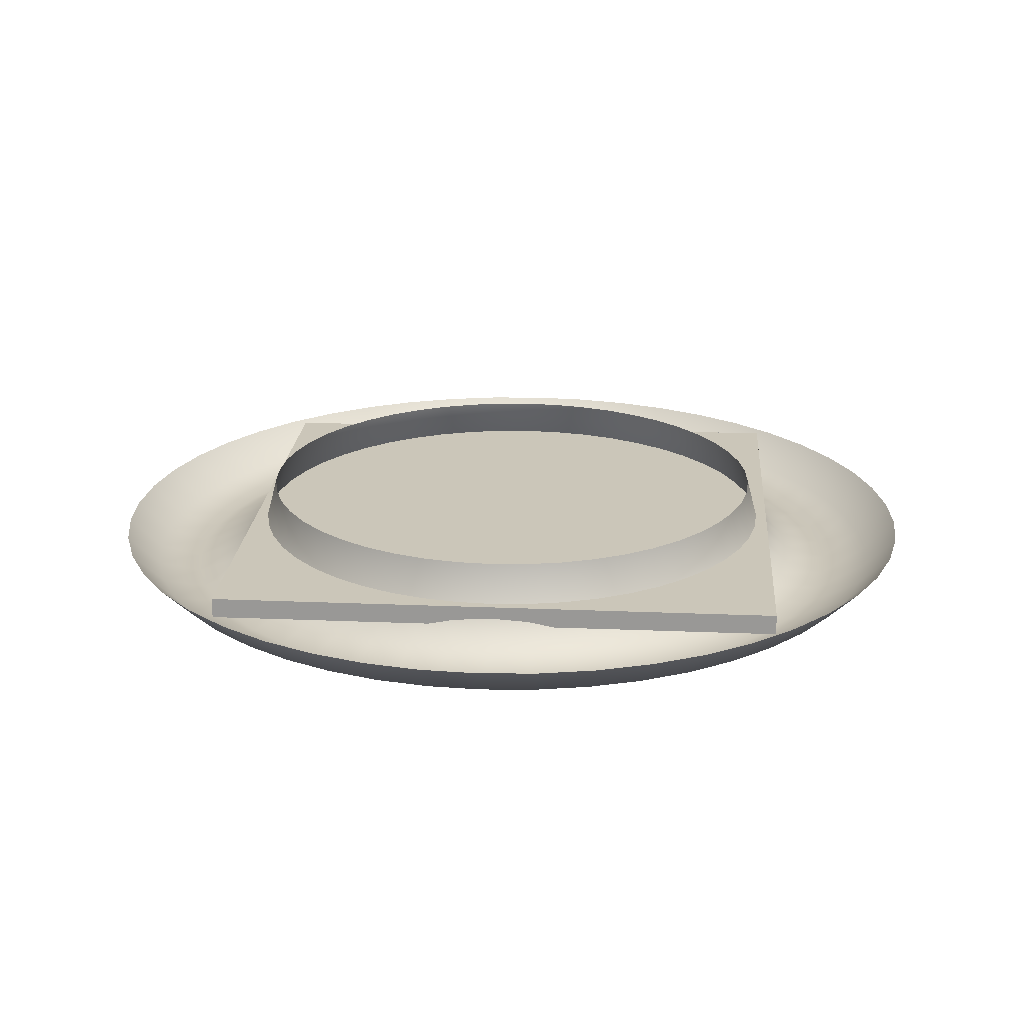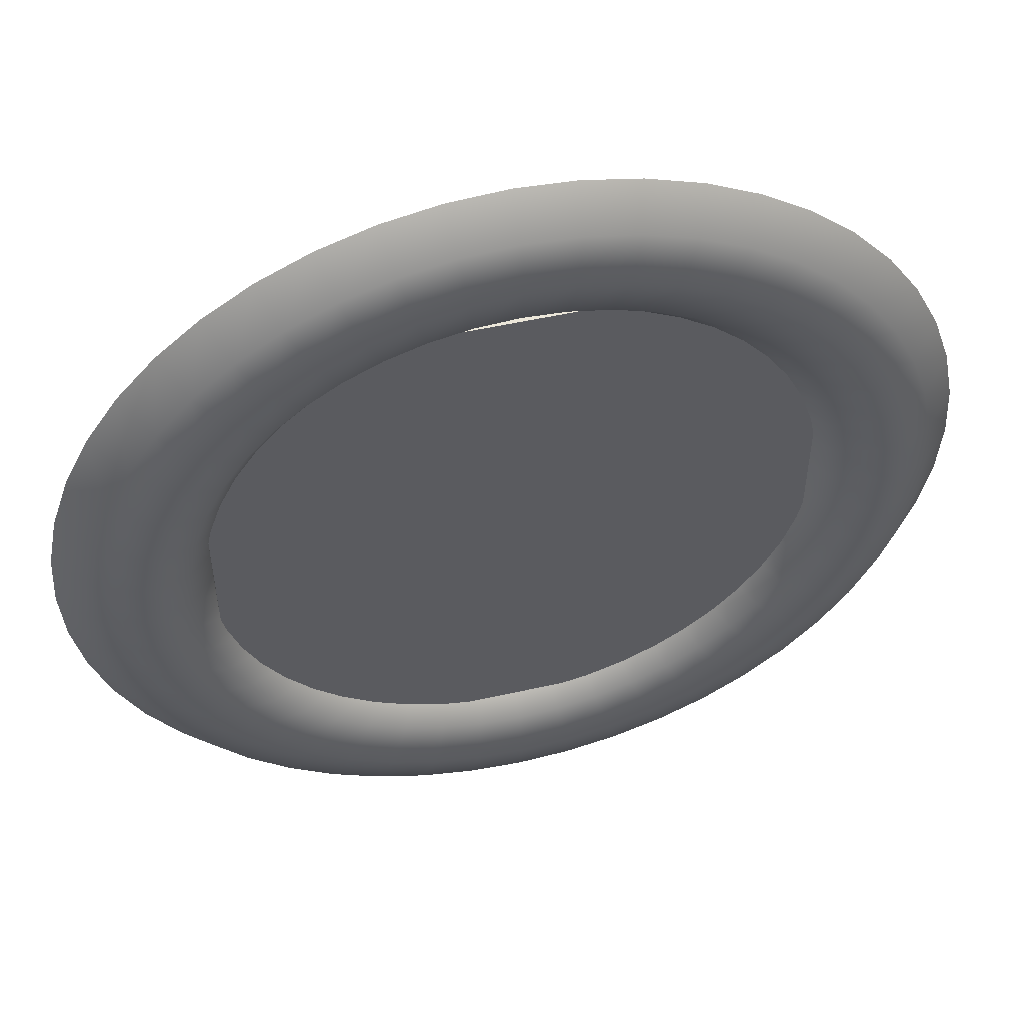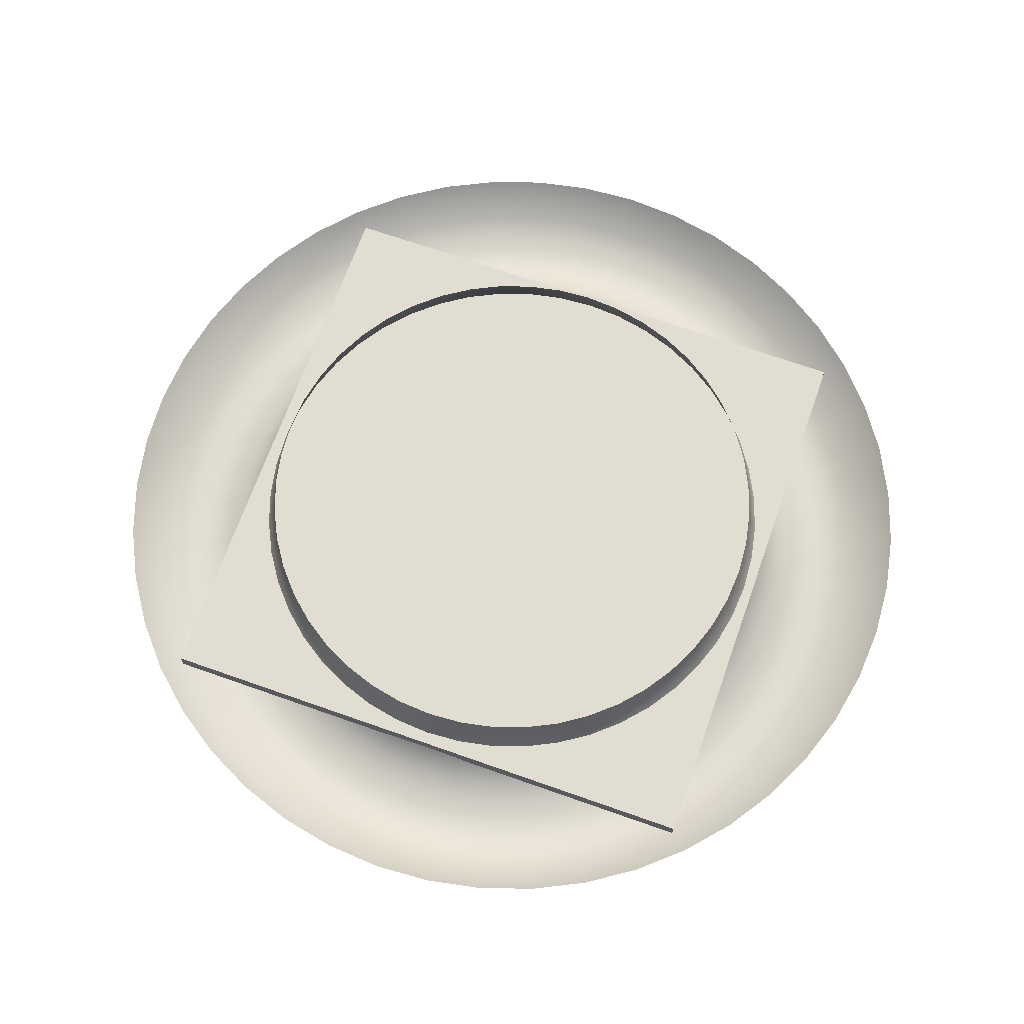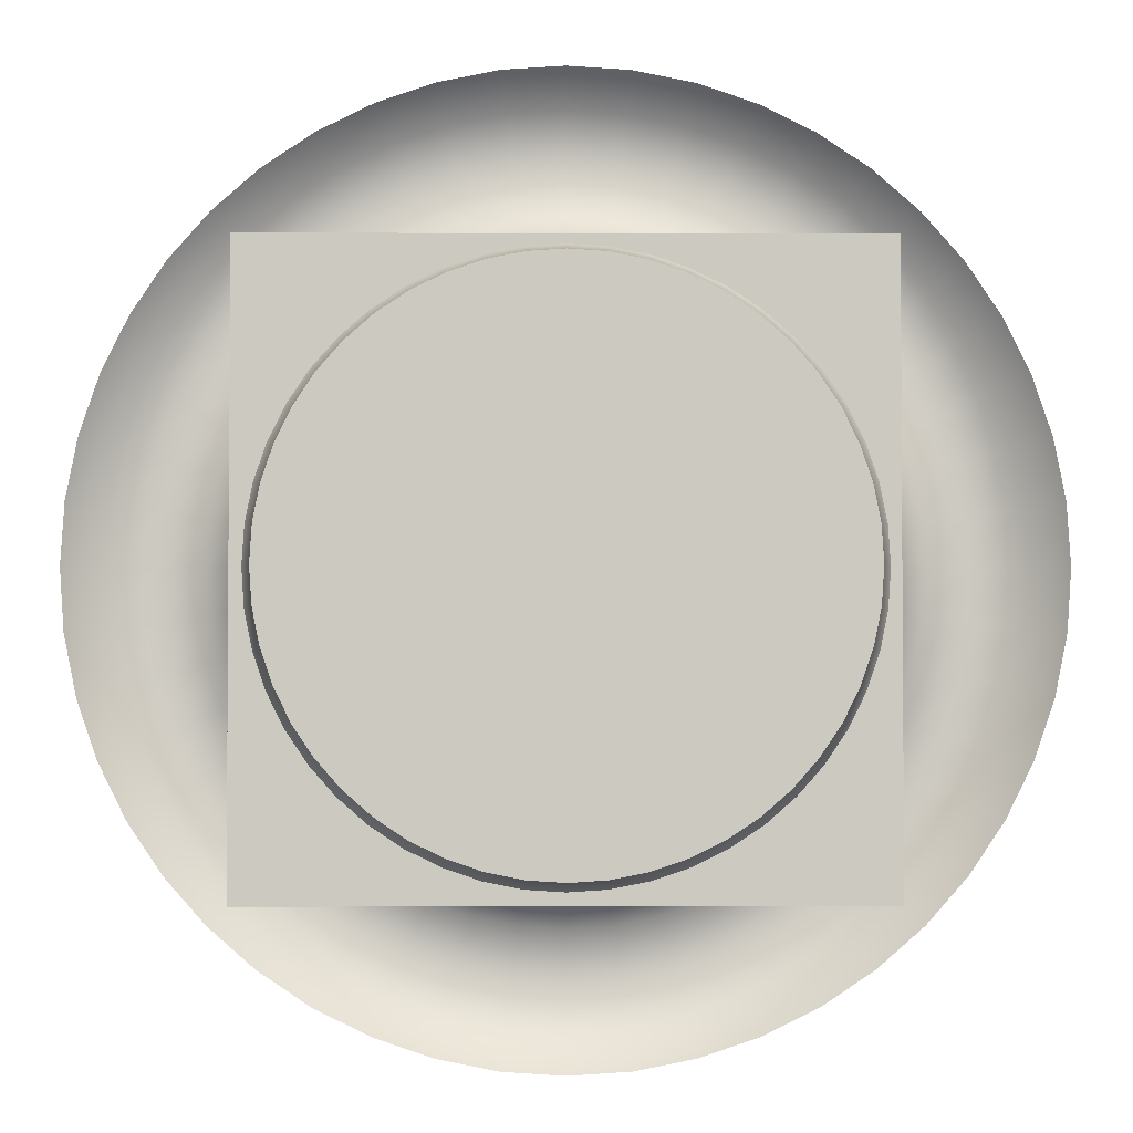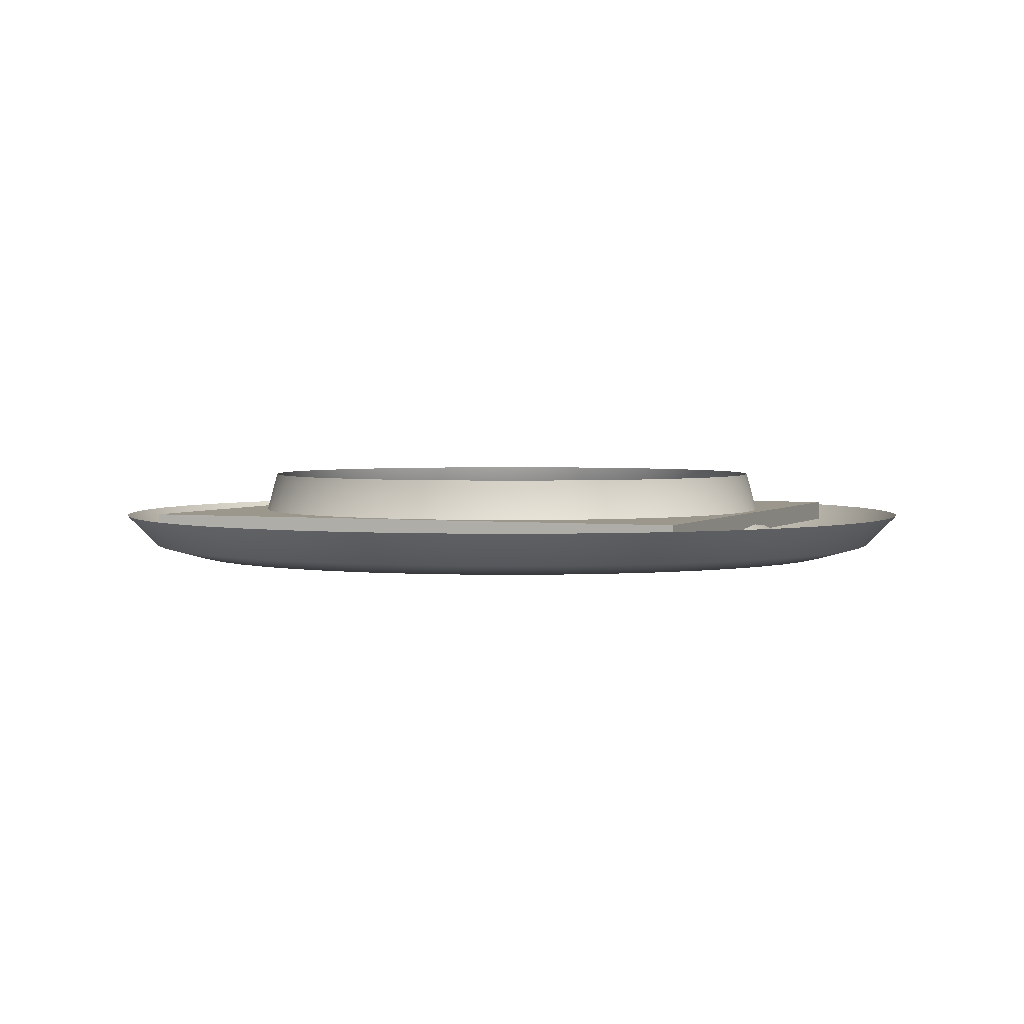
<metadata>
{"format":"obj","ext":"obj","renderer":"f3d","projection":"perspective","resolution":1024,"background":"white","views":[{"elev":20.8,"azim":4.3,"up":"+Y"},{"elev":52.8,"azim":-13.5,"up":"+Z"},{"elev":68.7,"azim":-160.5,"up":"+Y"},{"elev":-2.7,"azim":179.4,"up":"+Z"},{"elev":2.7,"azim":-157.5,"up":"+Y"}]}
</metadata>
<code>
o lampadario_Torus
v 1.144 8.636 0.2457
v 1.177 8.514 0.2457
v 1.266 8.425 0.2457
v 1.387 8.392 0.2457
v 1.509 8.425 0.2457
v 1.598 8.514 0.2457
v 1.138 8.636 0.1504
v 1.17 8.514 0.1461
v 1.258 8.425 0.1345
v 1.379 8.392 0.1186
v 1.5 8.425 0.1027
v 1.588 8.514 0.09109
v 1.119 8.636 0.05669
v 1.151 8.514 0.04825
v 1.237 8.425 0.02518
v 1.354 8.392 -0.006317
v 1.472 8.425 -0.03782
v 1.558 8.514 -0.06088
v 1.088 8.636 -0.03377
v 1.118 8.514 -0.04625
v 1.201 8.425 -0.08035
v 1.313 8.392 -0.1269
v 1.426 8.425 -0.1735
v 1.508 8.514 -0.2076
v 1.046 8.636 -0.1194
v 1.074 8.514 -0.1357
v 1.152 8.425 -0.1803
v 1.257 8.392 -0.2412
v 1.362 8.425 -0.302
v 1.439 8.514 -0.3466
v 0.993 8.636 -0.1989
v 1.019 8.514 -0.2187
v 1.09 8.425 -0.273
v 1.186 8.392 -0.3471
v 1.283 8.425 -0.4212
v 1.353 8.514 -0.4754
v 0.9301 8.636 -0.2707
v 0.9531 8.514 -0.2937
v 1.016 8.425 -0.3568
v 1.102 8.392 -0.4428
v 1.188 8.425 -0.5289
v 1.251 8.514 -0.5919
v 0.8582 8.636 -0.3337
v 0.8781 8.514 -0.3595
v 0.9323 8.425 -0.4302
v 1.006 8.392 -0.5268
v 1.081 8.425 -0.6234
v 1.135 8.514 -0.694
v 0.7788 8.636 -0.3867
v 0.7951 8.514 -0.415
v 0.8397 8.425 -0.4921
v 0.9005 8.392 -0.5976
v 0.9614 8.425 -0.703
v 1.006 8.514 -0.7801
v 0.6931 8.636 -0.429
v 0.7056 8.514 -0.4591
v 0.7397 8.425 -0.5414
v 0.7863 8.392 -0.6539
v 0.8329 8.425 -0.7663
v 0.867 8.514 -0.8487
v 0.6027 8.636 -0.4597
v 0.6111 8.514 -0.4912
v 0.6342 8.425 -0.5773
v 0.6657 8.392 -0.6948
v 0.6972 8.425 -0.8124
v 0.7202 8.514 -0.8985
v 0.509 8.636 -0.4783
v 0.5132 8.514 -0.5107
v 0.5249 8.425 -0.599
v 0.5408 8.392 -0.7197
v 0.5566 8.425 -0.8403
v 0.5683 8.514 -0.9287
v 0.4137 8.636 -0.4846
v 0.4137 8.514 -0.5172
v 0.4137 8.425 -0.6063
v 0.4137 8.392 -0.728
v 0.4137 8.425 -0.8497
v 0.4137 8.514 -0.9388
v 0.3183 8.636 -0.4783
v 0.3141 8.514 -0.5107
v 0.3025 8.425 -0.599
v 0.2866 8.392 -0.7197
v 0.2707 8.425 -0.8403
v 0.2591 8.514 -0.9287
v 0.2247 8.636 -0.4597
v 0.2162 8.514 -0.4912
v 0.1932 8.425 -0.5773
v 0.1617 8.392 -0.6948
v 0.1302 8.425 -0.8124
v 0.1071 8.514 -0.8985
v 0.1342 8.636 -0.429
v 0.1217 8.514 -0.4591
v 0.08763 8.425 -0.5414
v 0.04105 8.392 -0.6539
v -0.005529 8.425 -0.7663
v -0.03963 8.514 -0.8487
v 0.04853 8.636 -0.3867
v 0.03222 8.514 -0.415
v -0.01233 8.425 -0.4921
v -0.07318 8.392 -0.5976
v -0.134 8.425 -0.703
v -0.1786 8.514 -0.7801
v -0.0309 8.636 -0.3337
v -0.05075 8.514 -0.3595
v -0.105 8.425 -0.4302
v -0.1791 8.392 -0.5268
v -0.2532 8.425 -0.6234
v -0.3074 8.514 -0.694
v -0.1027 8.636 -0.2707
v -0.1258 8.514 -0.2937
v -0.1888 8.425 -0.3568
v -0.2748 8.392 -0.4428
v -0.3609 8.425 -0.5289
v -0.4239 8.514 -0.5919
v -0.1657 8.636 -0.1989
v -0.1916 8.514 -0.2187
v -0.2623 8.425 -0.273
v -0.3588 8.392 -0.3471
v -0.4554 8.425 -0.4212
v -0.5261 8.514 -0.4754
v -0.2188 8.636 -0.1194
v -0.247 8.514 -0.1357
v -0.3242 8.425 -0.1803
v -0.4296 8.392 -0.2412
v -0.535 8.425 -0.302
v -0.6122 8.514 -0.3466
v -0.261 8.636 -0.03377
v -0.2911 8.514 -0.04625
v -0.3735 8.425 -0.08035
v -0.4859 8.392 -0.1269
v -0.5984 8.425 -0.1735
v -0.6807 8.514 -0.2076
v -0.2917 8.636 0.05669
v -0.3232 8.514 0.04825
v -0.4093 8.425 0.02518
v -0.5269 8.392 -0.006317
v -0.6444 8.425 -0.03782
v -0.7305 8.514 -0.06088
v -0.3104 8.636 0.1504
v -0.3427 8.514 0.1461
v -0.431 8.425 0.1345
v -0.5517 8.392 0.1186
v -0.6724 8.425 0.1027
v -0.7607 8.514 0.09108
v -0.3166 8.636 0.2457
v -0.3492 8.514 0.2457
v -0.4383 8.425 0.2457
v -0.56 8.392 0.2457
v -0.6817 8.425 0.2457
v -0.7708 8.514 0.2457
v -0.3104 8.636 0.341
v -0.3427 8.514 0.3453
v -0.431 8.425 0.3569
v -0.5517 8.392 0.3728
v -0.6724 8.425 0.3887
v -0.7607 8.514 0.4003
v -0.2917 8.636 0.4347
v -0.3232 8.514 0.4431
v -0.4093 8.425 0.4662
v -0.5269 8.392 0.4977
v -0.6444 8.425 0.5292
v -0.7305 8.514 0.5523
v -0.261 8.636 0.5252
v -0.2911 8.514 0.5376
v -0.3735 8.425 0.5717
v -0.4859 8.392 0.6183
v -0.5984 8.425 0.6649
v -0.6807 8.514 0.699
v -0.2188 8.636 0.6108
v -0.247 8.514 0.6271
v -0.3242 8.425 0.6717
v -0.4296 8.392 0.7325
v -0.535 8.425 0.7934
v -0.6122 8.514 0.838
v -0.1657 8.636 0.6903
v -0.1916 8.514 0.7101
v -0.2623 8.425 0.7644
v -0.3588 8.392 0.8384
v -0.4554 8.425 0.9125
v -0.5261 8.514 0.9668
v -0.1027 8.636 0.7621
v -0.1258 8.514 0.7851
v -0.1888 8.425 0.8481
v -0.2748 8.392 0.9342
v -0.3609 8.425 1.02
v -0.4239 8.514 1.083
v -0.0309 8.636 0.8251
v -0.05075 8.514 0.8509
v -0.105 8.425 0.9216
v -0.1791 8.392 1.018
v -0.2532 8.425 1.115
v -0.3074 8.514 1.185
v 0.04853 8.636 0.8781
v 0.03222 8.514 0.9064
v -0.01233 8.425 0.9835
v -0.07318 8.392 1.089
v -0.134 8.425 1.194
v -0.1786 8.514 1.272
v 0.1342 8.636 0.9204
v 0.1217 8.514 0.9505
v 0.08763 8.425 1.033
v 0.04105 8.392 1.145
v -0.005529 8.425 1.258
v -0.03963 8.514 1.34
v 0.2247 8.636 0.9511
v 0.2162 8.514 0.9826
v 0.1932 8.425 1.069
v 0.1617 8.392 1.186
v 0.1302 8.425 1.304
v 0.1071 8.514 1.39
v 0.3183 8.636 0.9697
v 0.3141 8.514 1.002
v 0.3025 8.425 1.09
v 0.2866 8.392 1.211
v 0.2707 8.425 1.332
v 0.2591 8.514 1.42
v 0.4137 8.636 0.976
v 0.4137 8.514 1.009
v 0.4137 8.425 1.098
v 0.4137 8.392 1.219
v 0.4137 8.425 1.341
v 0.4137 8.514 1.43
v 0.509 8.636 0.9697
v 0.5132 8.514 1.002
v 0.5249 8.425 1.09
v 0.5408 8.392 1.211
v 0.5566 8.425 1.332
v 0.5683 8.514 1.42
v 0.6027 8.636 0.9511
v 0.6111 8.514 0.9826
v 0.6342 8.425 1.069
v 0.6657 8.392 1.186
v 0.6972 8.425 1.304
v 0.7202 8.514 1.39
v 0.6931 8.636 0.9204
v 0.7056 8.514 0.9505
v 0.7397 8.425 1.033
v 0.7863 8.392 1.145
v 0.8329 8.425 1.258
v 0.867 8.514 1.34
v 0.7788 8.636 0.8781
v 0.7951 8.514 0.9064
v 0.8397 8.425 0.9835
v 0.9005 8.392 1.089
v 0.9614 8.425 1.194
v 1.006 8.514 1.272
v 0.8582 8.636 0.8251
v 0.8781 8.514 0.8509
v 0.9323 8.425 0.9216
v 1.006 8.392 1.018
v 1.081 8.425 1.115
v 1.135 8.514 1.185
v 0.9301 8.636 0.7621
v 0.9531 8.514 0.7851
v 1.016 8.425 0.8481
v 1.102 8.392 0.9342
v 1.188 8.425 1.02
v 1.251 8.514 1.083
v 0.993 8.636 0.6903
v 1.019 8.514 0.7101
v 1.09 8.425 0.7644
v 1.186 8.392 0.8384
v 1.283 8.425 0.9125
v 1.353 8.514 0.9668
v 1.046 8.636 0.6108
v 1.074 8.514 0.6271
v 1.152 8.425 0.6717
v 1.257 8.392 0.7325
v 1.362 8.425 0.7934
v 1.439 8.514 0.838
v 1.088 8.636 0.5252
v 1.118 8.514 0.5376
v 1.201 8.425 0.5717
v 1.313 8.392 0.6183
v 1.426 8.425 0.6649
v 1.508 8.514 0.699
v 1.119 8.636 0.4347
v 1.151 8.514 0.4431
v 1.237 8.425 0.4662
v 1.354 8.392 0.4977
v 1.472 8.425 0.5292
v 1.558 8.514 0.5523
v 1.138 8.636 0.341
v 1.17 8.514 0.3453
v 1.258 8.425 0.3569
v 1.379 8.392 0.3728
v 1.5 8.425 0.3887
v 1.588 8.514 0.4003
g lampadario_Torus_Material.001
f 1 7 8 2
f 2 8 9 3
f 3 9 10 4
f 4 10 11 5
f 5 11 12 6
f 7 13 14 8
f 8 14 15 9
f 9 15 16 10
f 10 16 17 11
f 11 17 18 12
f 13 19 20 14
f 14 20 21 15
f 15 21 22 16
f 16 22 23 17
f 17 23 24 18
f 19 25 26 20
f 20 26 27 21
f 21 27 28 22
f 22 28 29 23
f 23 29 30 24
f 25 31 32 26
f 26 32 33 27
f 27 33 34 28
f 28 34 35 29
f 29 35 36 30
f 31 37 38 32
f 32 38 39 33
f 33 39 40 34
f 34 40 41 35
f 35 41 42 36
f 37 43 44 38
f 38 44 45 39
f 39 45 46 40
f 40 46 47 41
f 41 47 48 42
f 43 49 50 44
f 44 50 51 45
f 45 51 52 46
f 46 52 53 47
f 47 53 54 48
f 49 55 56 50
f 50 56 57 51
f 51 57 58 52
f 52 58 59 53
f 53 59 60 54
f 55 61 62 56
f 56 62 63 57
f 57 63 64 58
f 58 64 65 59
f 59 65 66 60
f 61 67 68 62
f 62 68 69 63
f 63 69 70 64
f 64 70 71 65
f 65 71 72 66
f 67 73 74 68
f 68 74 75 69
f 69 75 76 70
f 70 76 77 71
f 71 77 78 72
f 73 79 80 74
f 74 80 81 75
f 75 81 82 76
f 76 82 83 77
f 77 83 84 78
f 79 85 86 80
f 80 86 87 81
f 81 87 88 82
f 82 88 89 83
f 83 89 90 84
f 85 91 92 86
f 86 92 93 87
f 87 93 94 88
f 88 94 95 89
f 89 95 96 90
f 91 97 98 92
f 92 98 99 93
f 93 99 100 94
f 94 100 101 95
f 95 101 102 96
f 97 103 104 98
f 98 104 105 99
f 99 105 106 100
f 100 106 107 101
f 101 107 108 102
f 103 109 110 104
f 104 110 111 105
f 105 111 112 106
f 106 112 113 107
f 107 113 114 108
f 109 115 116 110
f 110 116 117 111
f 111 117 118 112
f 112 118 119 113
f 113 119 120 114
f 115 121 122 116
f 116 122 123 117
f 117 123 124 118
f 118 124 125 119
f 119 125 126 120
f 121 127 128 122
f 122 128 129 123
f 123 129 130 124
f 124 130 131 125
f 125 131 132 126
f 127 133 134 128
f 128 134 135 129
f 129 135 136 130
f 130 136 137 131
f 131 137 138 132
f 133 139 140 134
f 134 140 141 135
f 135 141 142 136
f 136 142 143 137
f 137 143 144 138
f 139 145 146 140
f 140 146 147 141
f 141 147 148 142
f 142 148 149 143
f 143 149 150 144
f 145 151 152 146
f 146 152 153 147
f 147 153 154 148
f 148 154 155 149
f 149 155 156 150
f 151 157 158 152
f 152 158 159 153
f 153 159 160 154
f 154 160 161 155
f 155 161 162 156
f 157 163 164 158
f 158 164 165 159
f 159 165 166 160
f 160 166 167 161
f 161 167 168 162
f 163 169 170 164
f 164 170 171 165
f 165 171 172 166
f 166 172 173 167
f 167 173 174 168
f 169 175 176 170
f 170 176 177 171
f 171 177 178 172
f 172 178 179 173
f 173 179 180 174
f 175 181 182 176
f 176 182 183 177
f 177 183 184 178
f 178 184 185 179
f 179 185 186 180
f 181 187 188 182
f 182 188 189 183
f 183 189 190 184
f 184 190 191 185
f 185 191 192 186
f 187 193 194 188
f 188 194 195 189
f 189 195 196 190
f 190 196 197 191
f 191 197 198 192
f 193 199 200 194
f 194 200 201 195
f 195 201 202 196
f 196 202 203 197
f 197 203 204 198
f 199 205 206 200
f 200 206 207 201
f 201 207 208 202
f 202 208 209 203
f 203 209 210 204
f 205 211 212 206
f 206 212 213 207
f 207 213 214 208
f 208 214 215 209
f 209 215 216 210
f 211 217 218 212
f 212 218 219 213
f 213 219 220 214
f 214 220 221 215
f 215 221 222 216
f 217 223 224 218
f 218 224 225 219
f 219 225 226 220
f 220 226 227 221
f 221 227 228 222
f 223 229 230 224
f 224 230 231 225
f 225 231 232 226
f 226 232 233 227
f 227 233 234 228
f 229 235 236 230
f 230 236 237 231
f 231 237 238 232
f 232 238 239 233
f 233 239 240 234
f 235 241 242 236
f 236 242 243 237
f 237 243 244 238
f 238 244 245 239
f 239 245 246 240
f 241 247 248 242
f 242 248 249 243
f 243 249 250 244
f 244 250 251 245
f 245 251 252 246
f 247 253 254 248
f 248 254 255 249
f 249 255 256 250
f 250 256 257 251
f 251 257 258 252
f 253 259 260 254
f 254 260 261 255
f 255 261 262 256
f 256 262 263 257
f 257 263 264 258
f 259 265 266 260
f 260 266 267 261
f 261 267 268 262
f 262 268 269 263
f 263 269 270 264
f 265 271 272 266
f 266 272 273 267
f 267 273 274 268
f 268 274 275 269
f 269 275 276 270
f 271 277 278 272
f 272 278 279 273
f 273 279 280 274
f 274 280 281 275
f 275 281 282 276
f 277 283 284 278
f 278 284 285 279
f 279 285 286 280
f 280 286 287 281
f 281 287 288 282
f 283 1 2 284
f 284 2 3 285
f 285 3 4 286
f 286 4 5 287
f 287 5 6 288
o base_Plane.001
v -0.3722 8.528 1.029
v 1.203 8.528 1.029
v -0.3722 8.528 -0.5461
v 1.203 8.528 -0.5461
v -0.3722 8.472 1.029
v 1.203 8.472 1.029
v -0.3722 8.472 -0.5461
v 1.203 8.472 -0.5461
g base_Plane.001_Material.003
f 289 290 292 291
f 293 295 296 294
f 289 291 295 293
f 290 289 293 294
f 292 290 294 296
f 291 292 296 295

</code>
